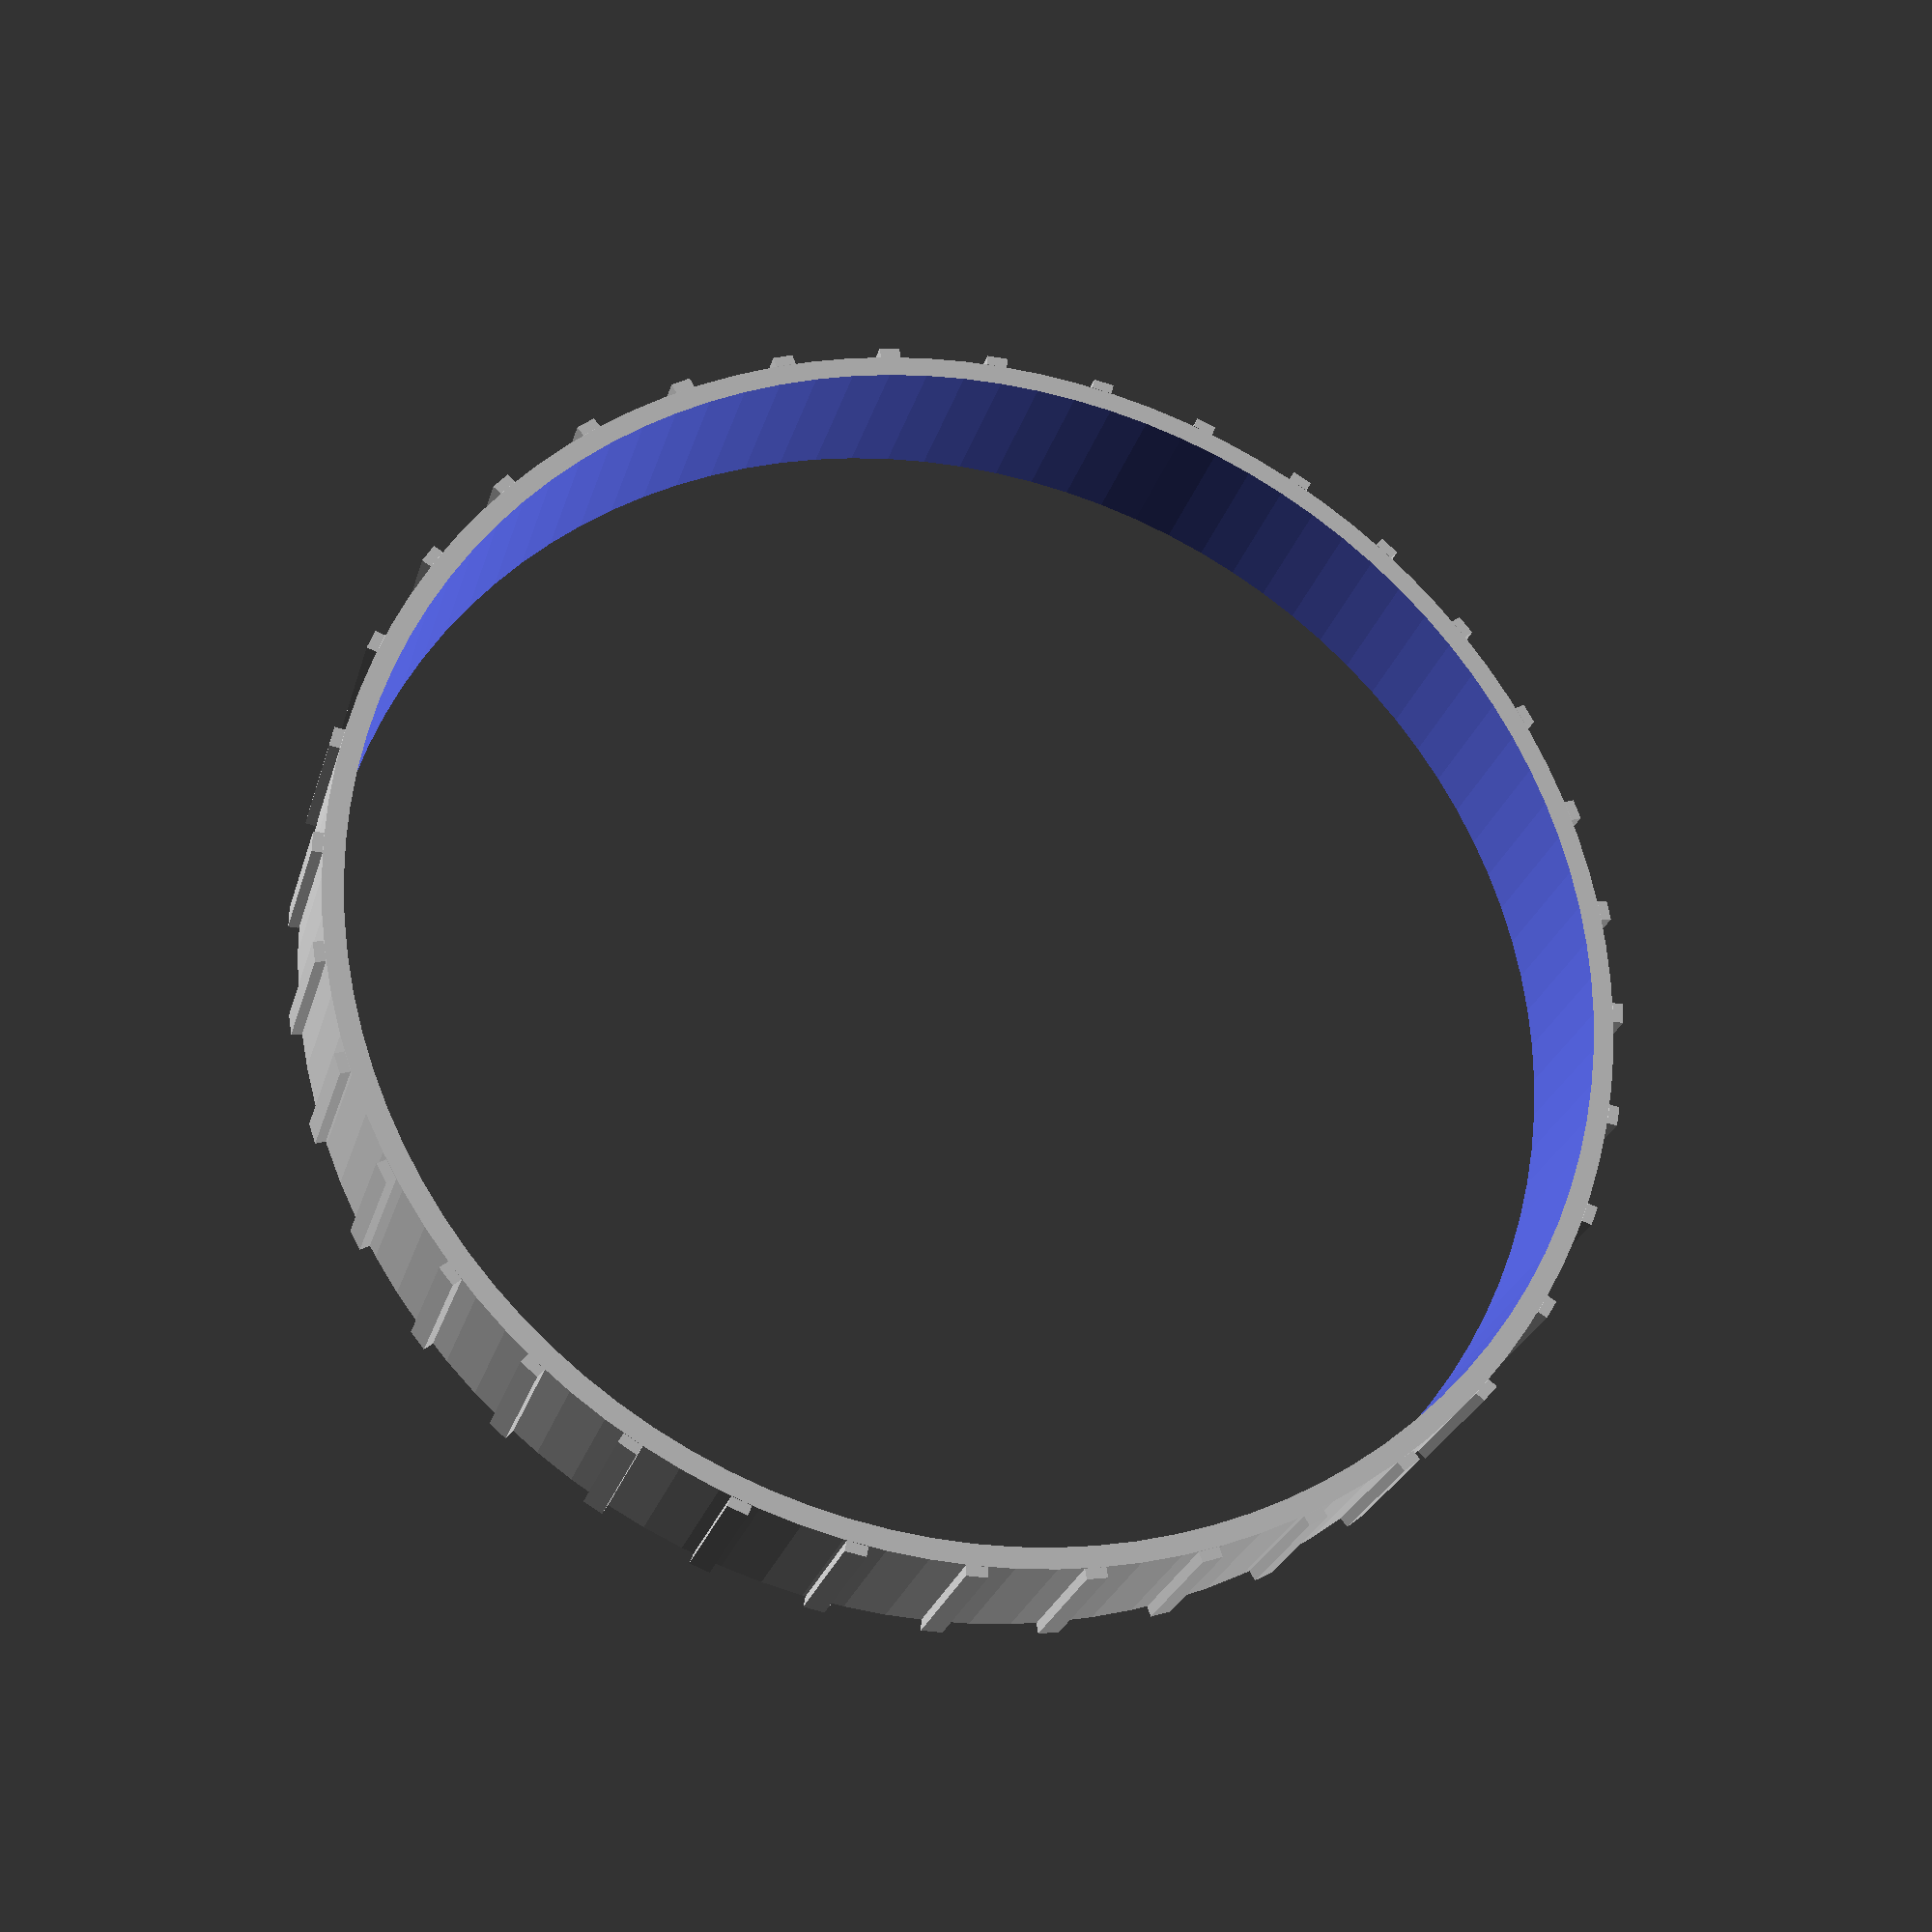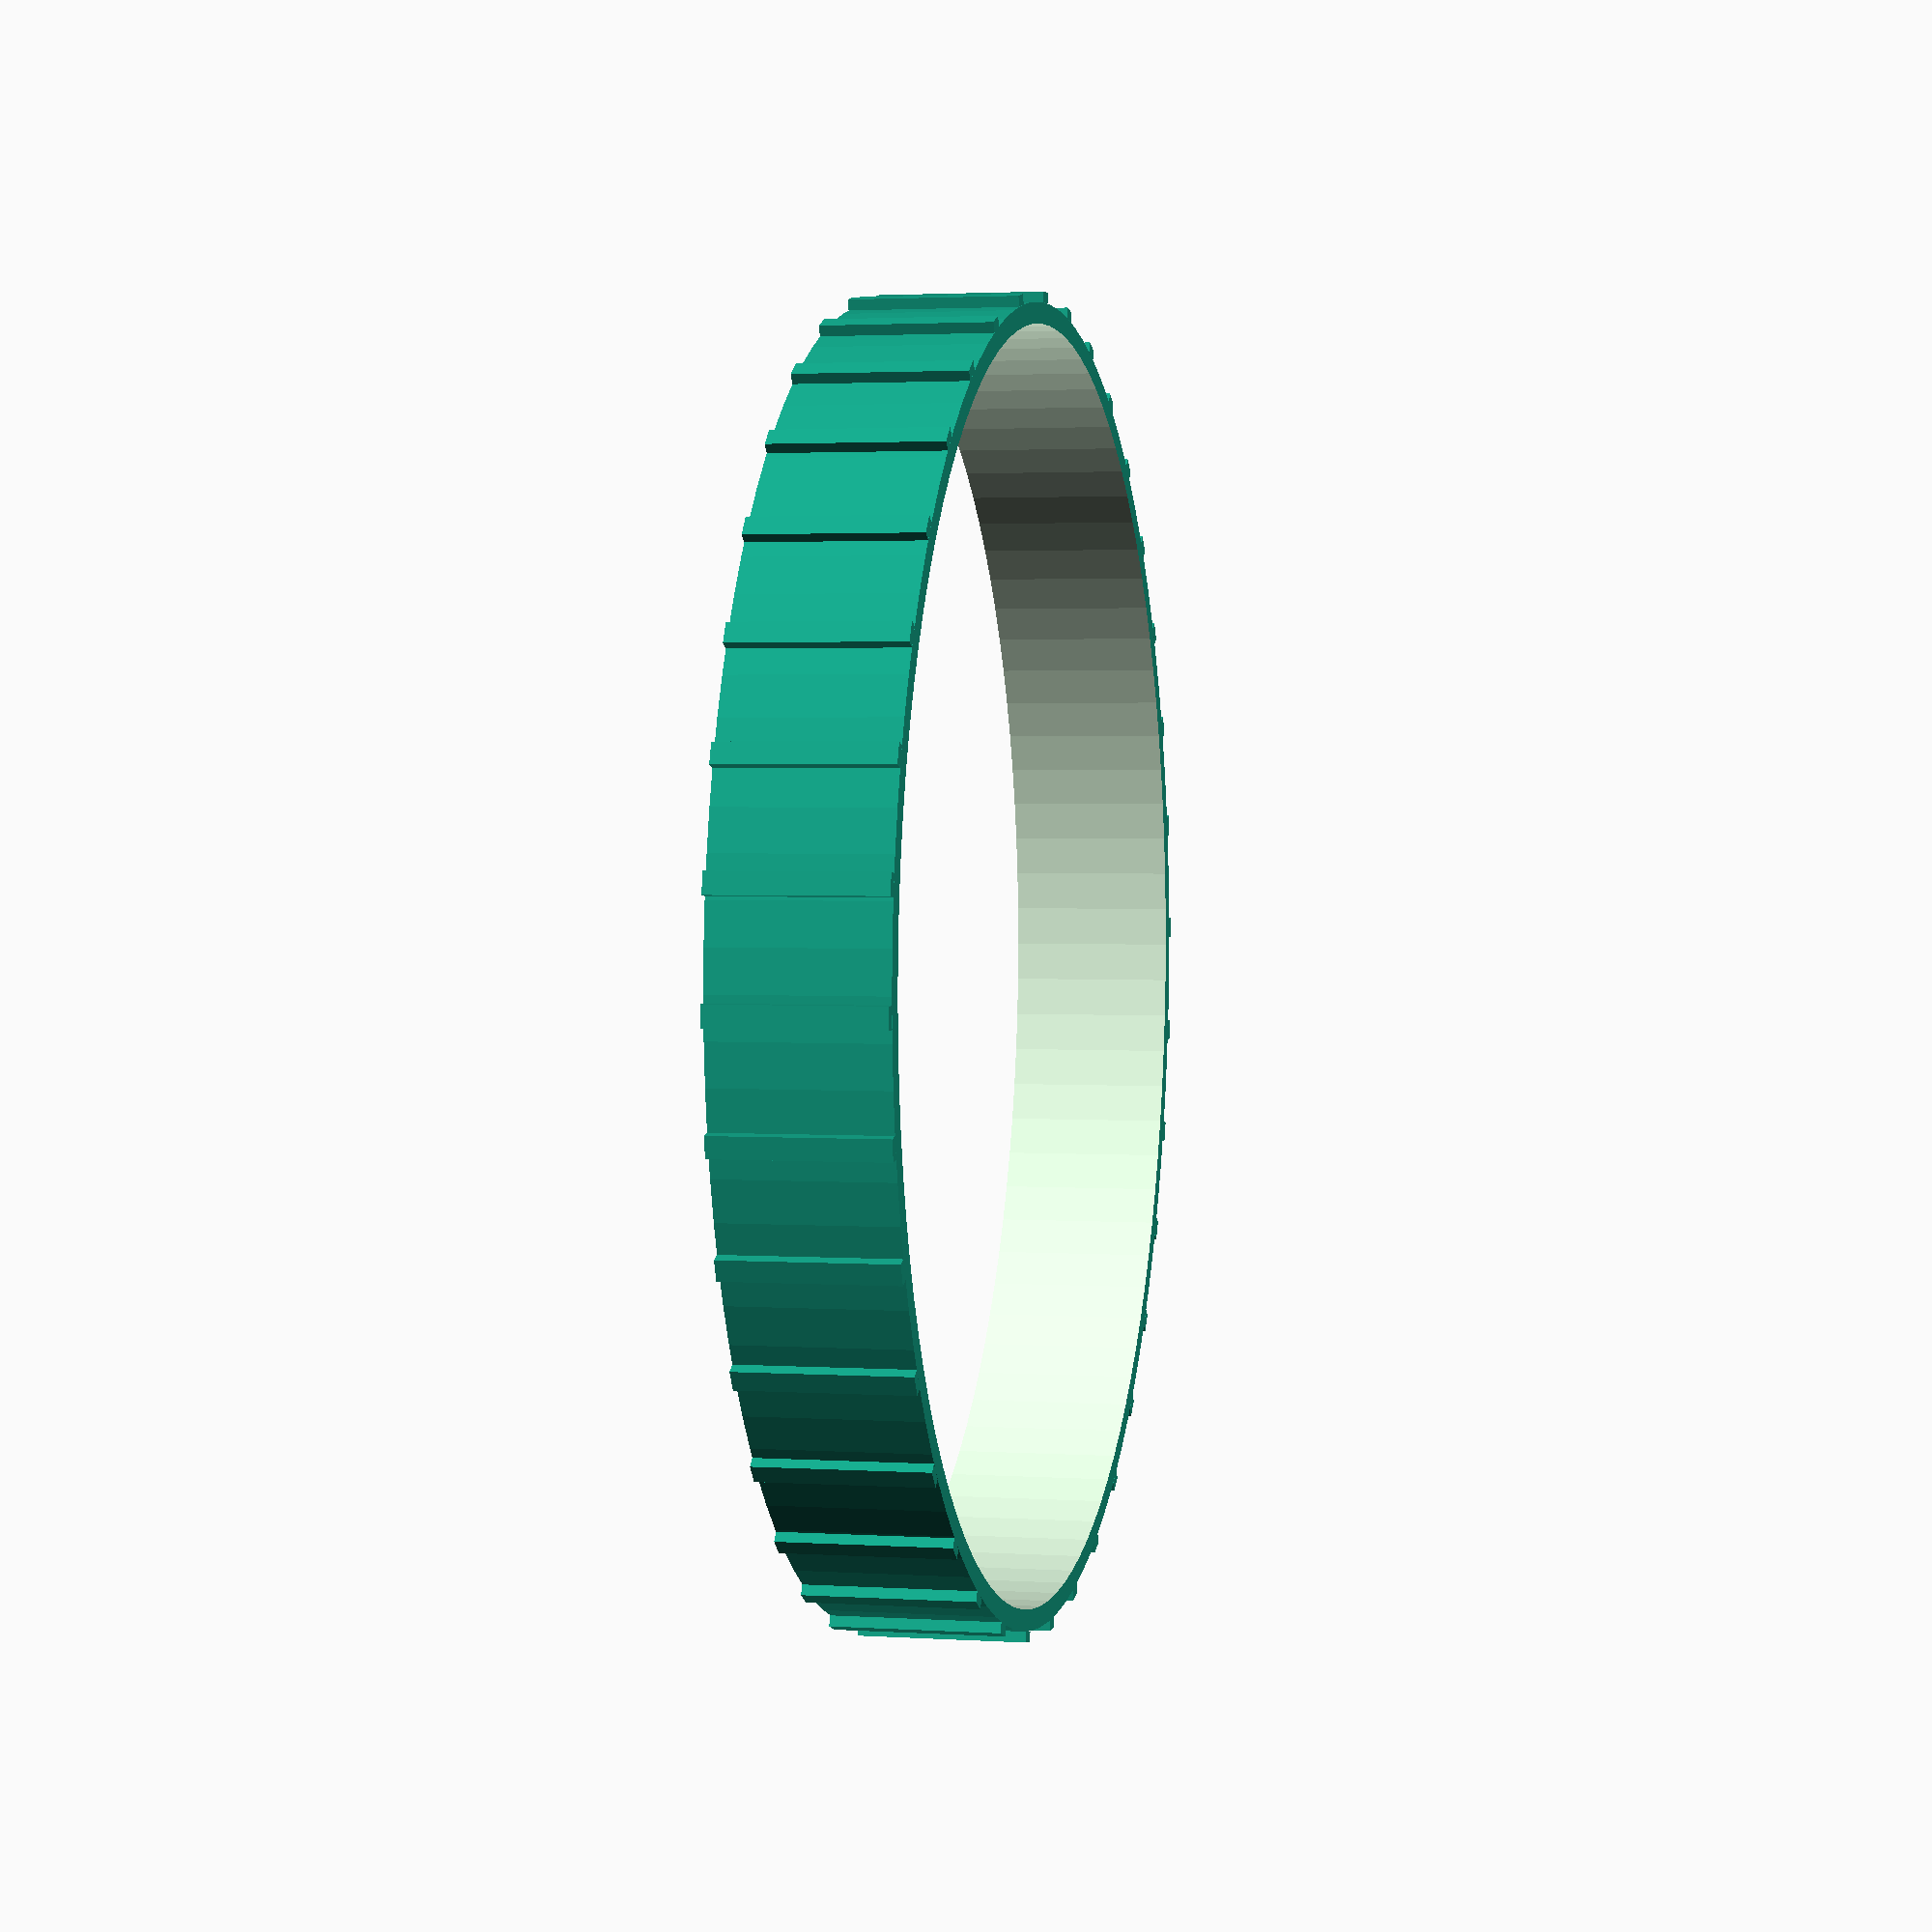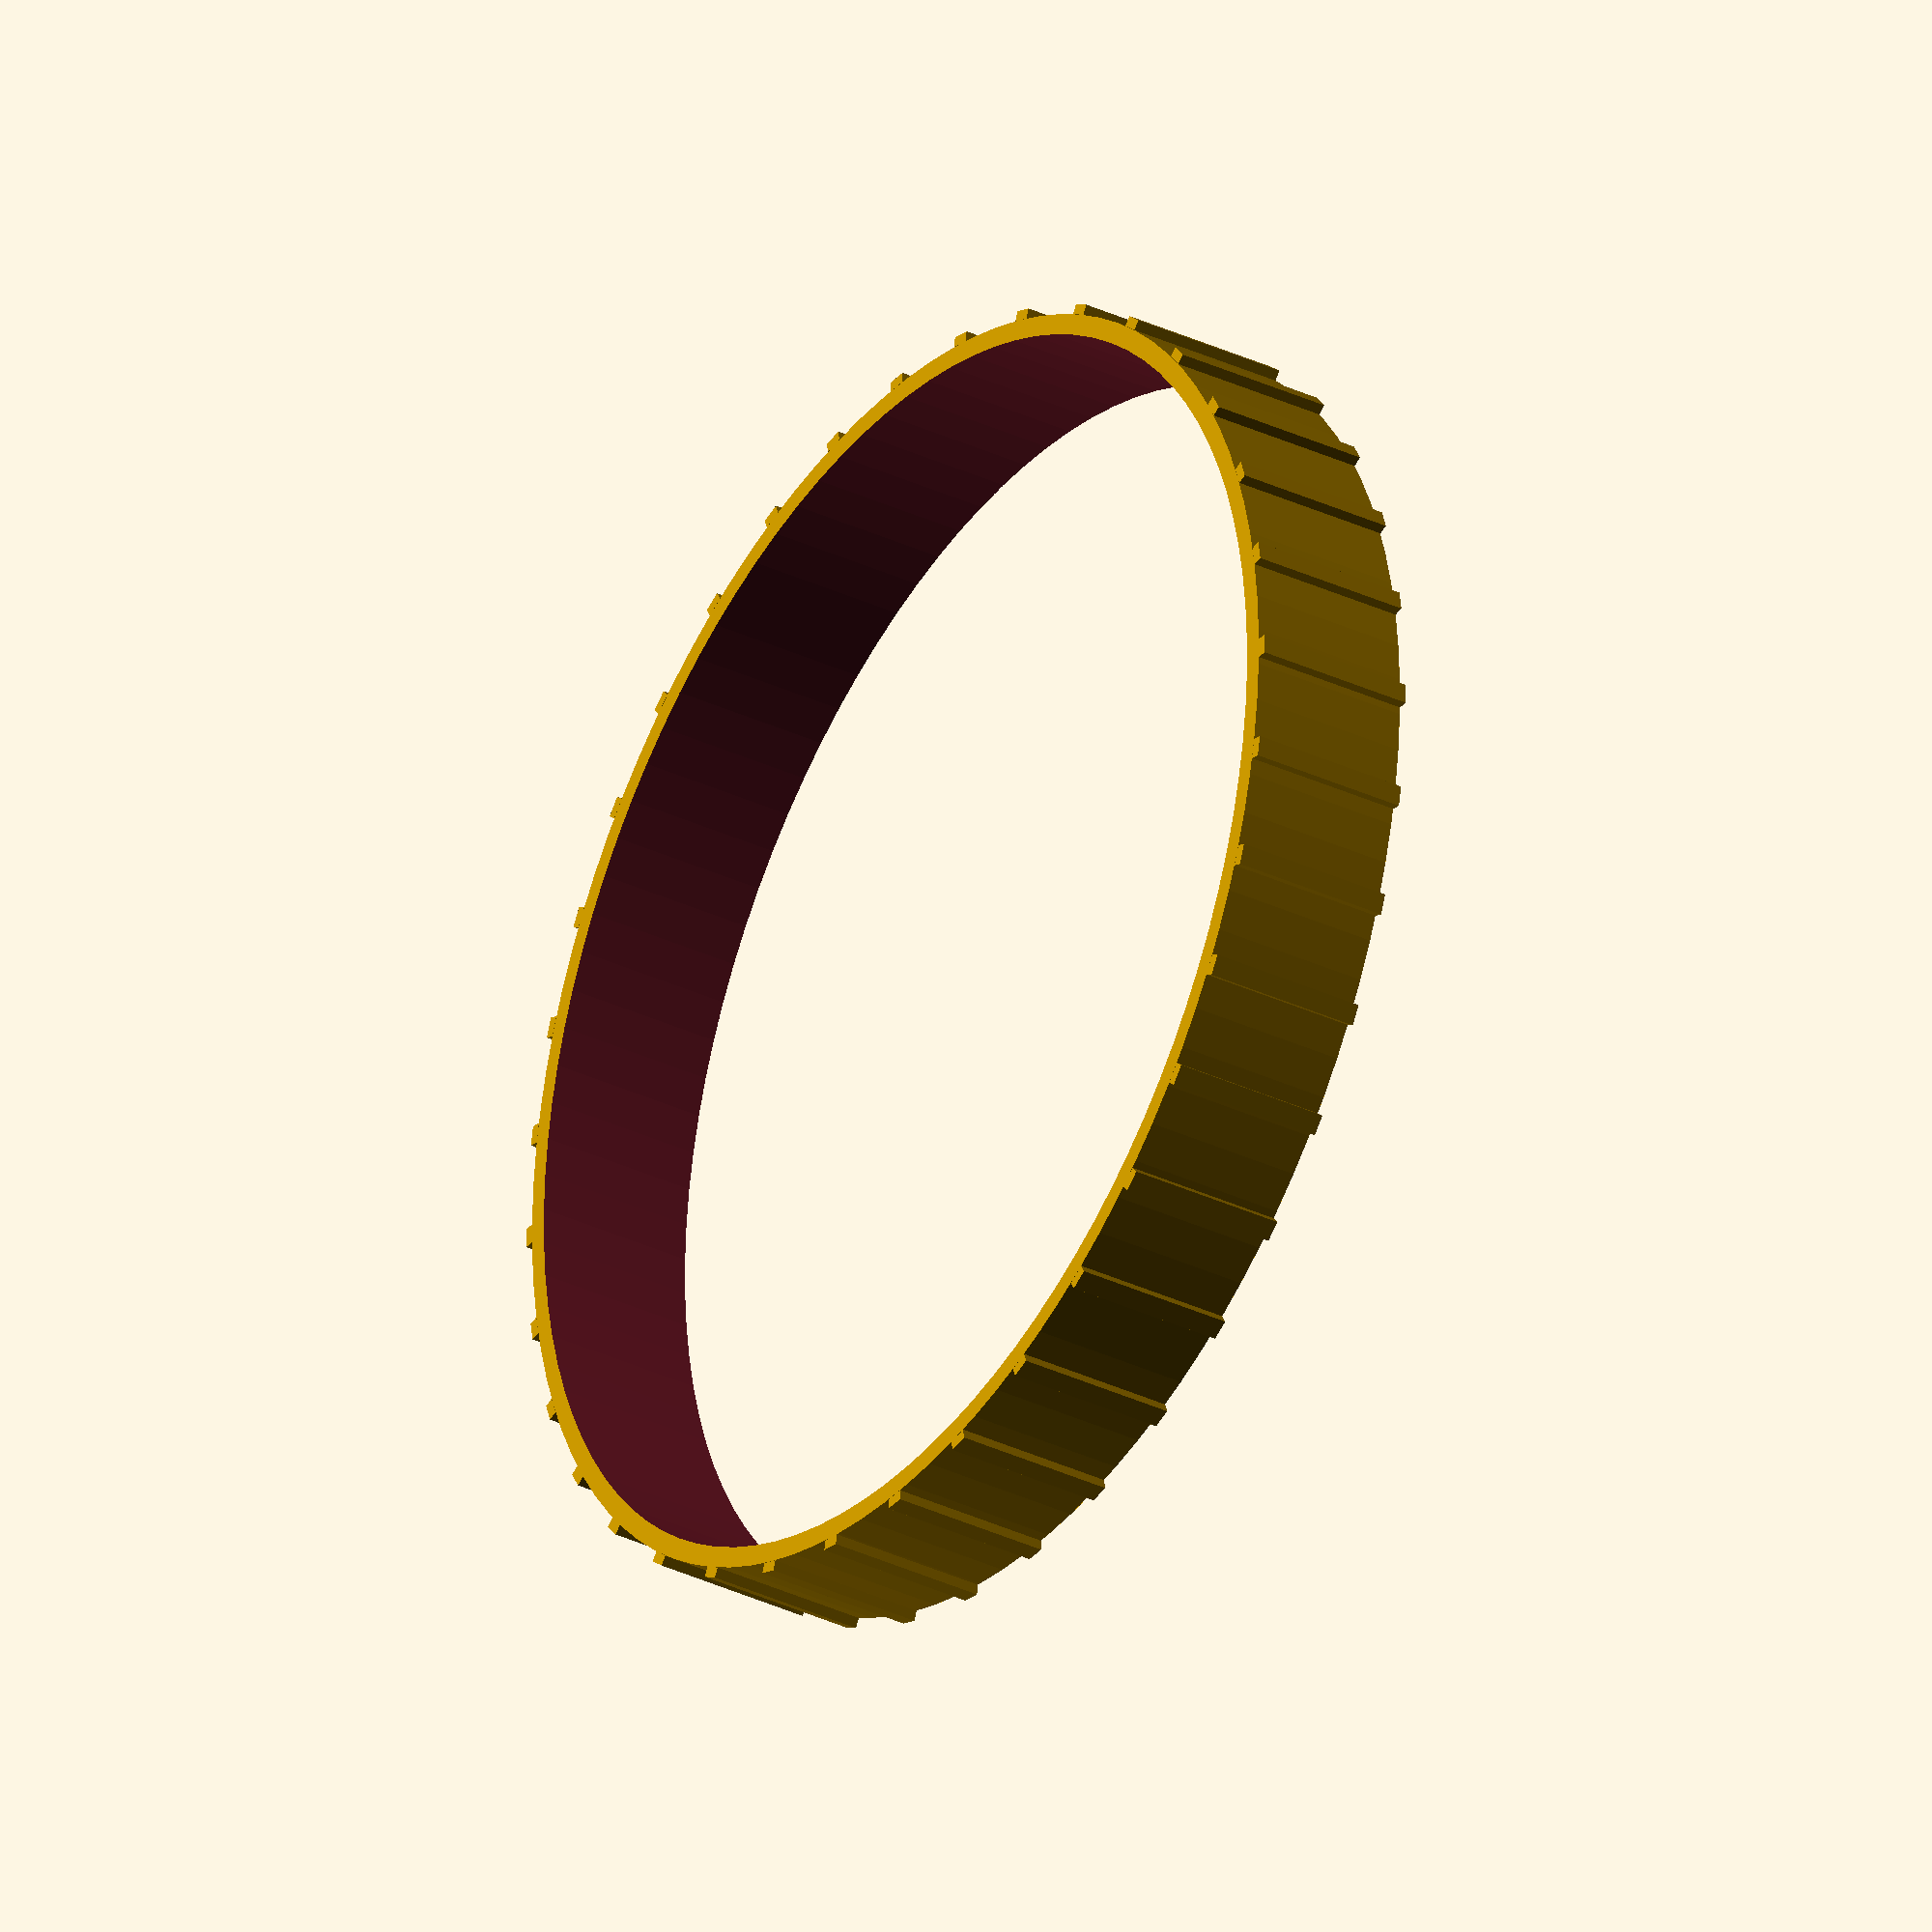
<openscad>
tread_type = "simple";
tread_angle = 10;
tread_height = 0.5;
tread_width = 1;
tire_thickness = 1;

// Same as BasWheel parameters
wheel_diameter = 60;
wheel_height = 10;
rim_height = 1;

/*
 *
 * BasTire v1.00
 *
 * by Basile Laderchi
 *
 * Licensed under Creative Commons Attribution-ShareAlike 3.0 Unported http://creativecommons.org/licenses/by-sa/3.0/
 *
 * v 1.00, 27 August 2013 : Initial release
 *
 */

basTire(tread_type, tread_angle, tread_height, tread_width, tire_thickness, wheel_diameter, wheel_height, rim_height, $fn=100);

module basTire(tread_type, tread_angle, tread_height, tread_width, tire_thickness, wheel_diameter, wheel_height, rim_height) {
	tire(tire_thickness, wheel_diameter, wheel_height, rim_height);
	tread(tread_type, tread_angle, tread_height, tread_width, tire_thickness, wheel_diameter, wheel_height, rim_height);
}

module tire(thickness, wheel_diameter, wheel_height, rim_height) {
	wheel_radius = wheel_diameter / 2;
	radius = wheel_radius + thickness;
	height = wheel_height - rim_height * 2;

	ring(radius, thickness, height);
}

module tread(type, angle, height, width, tire_thickness, wheel_diameter, wheel_height, rim_height) {
	wheel_radius = wheel_diameter / 2;
	tire_radius = wheel_radius + tire_thickness;
	tire_height = wheel_height - rim_height * 2;

	if (type == "simple") {
	  for (i = [0 : 360 / angle]) {
			rotate([0, 0, i * angle]) {
				translate([tire_radius + height / 2, 0, 0]) {
					cube([height, width, tire_height], center=true);
				}
			}
		}
	}
}

module ring(radius, thickness, height) {
	padding = 0.1;

	inner_radius = radius - thickness;

	difference() {
		cylinder(r=radius, h=height, center=true);
		cylinder(r=inner_radius, h=height + padding, center=true);
	}
}

</openscad>
<views>
elev=205.6 azim=319.0 roll=14.7 proj=p view=wireframe
elev=357.6 azim=158.5 roll=282.9 proj=p view=solid
elev=32.6 azim=19.8 roll=236.4 proj=o view=wireframe
</views>
